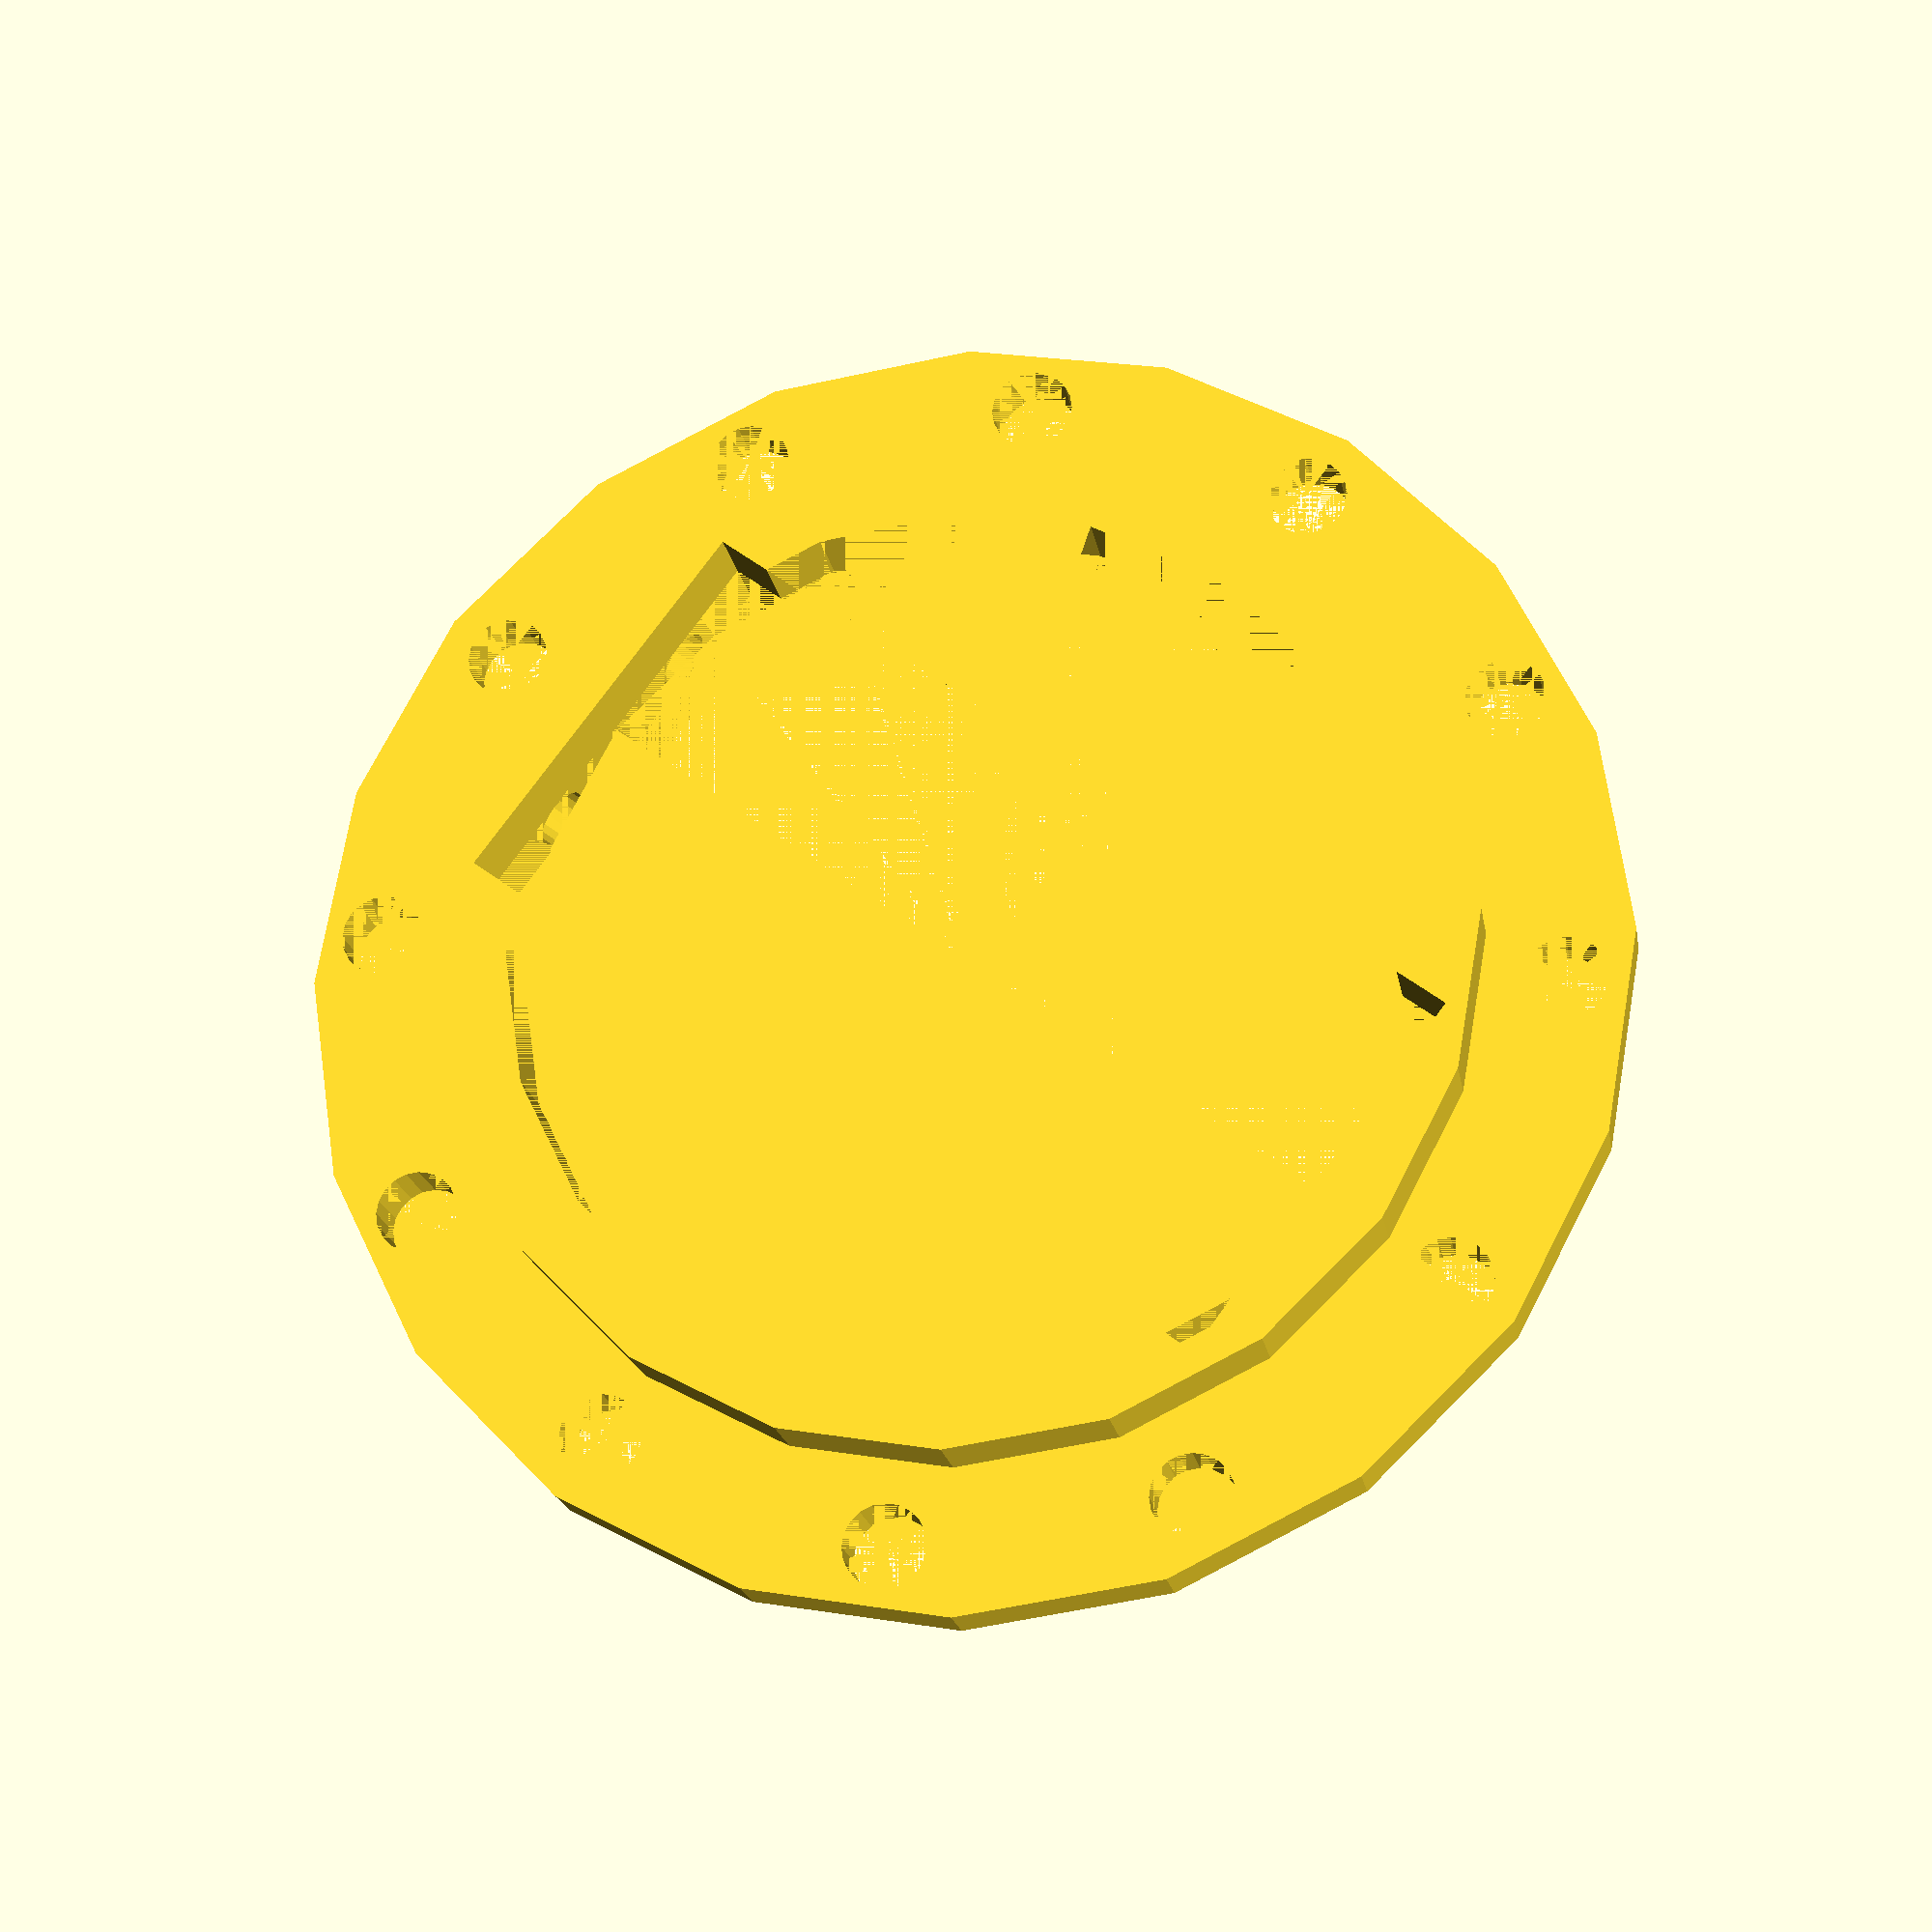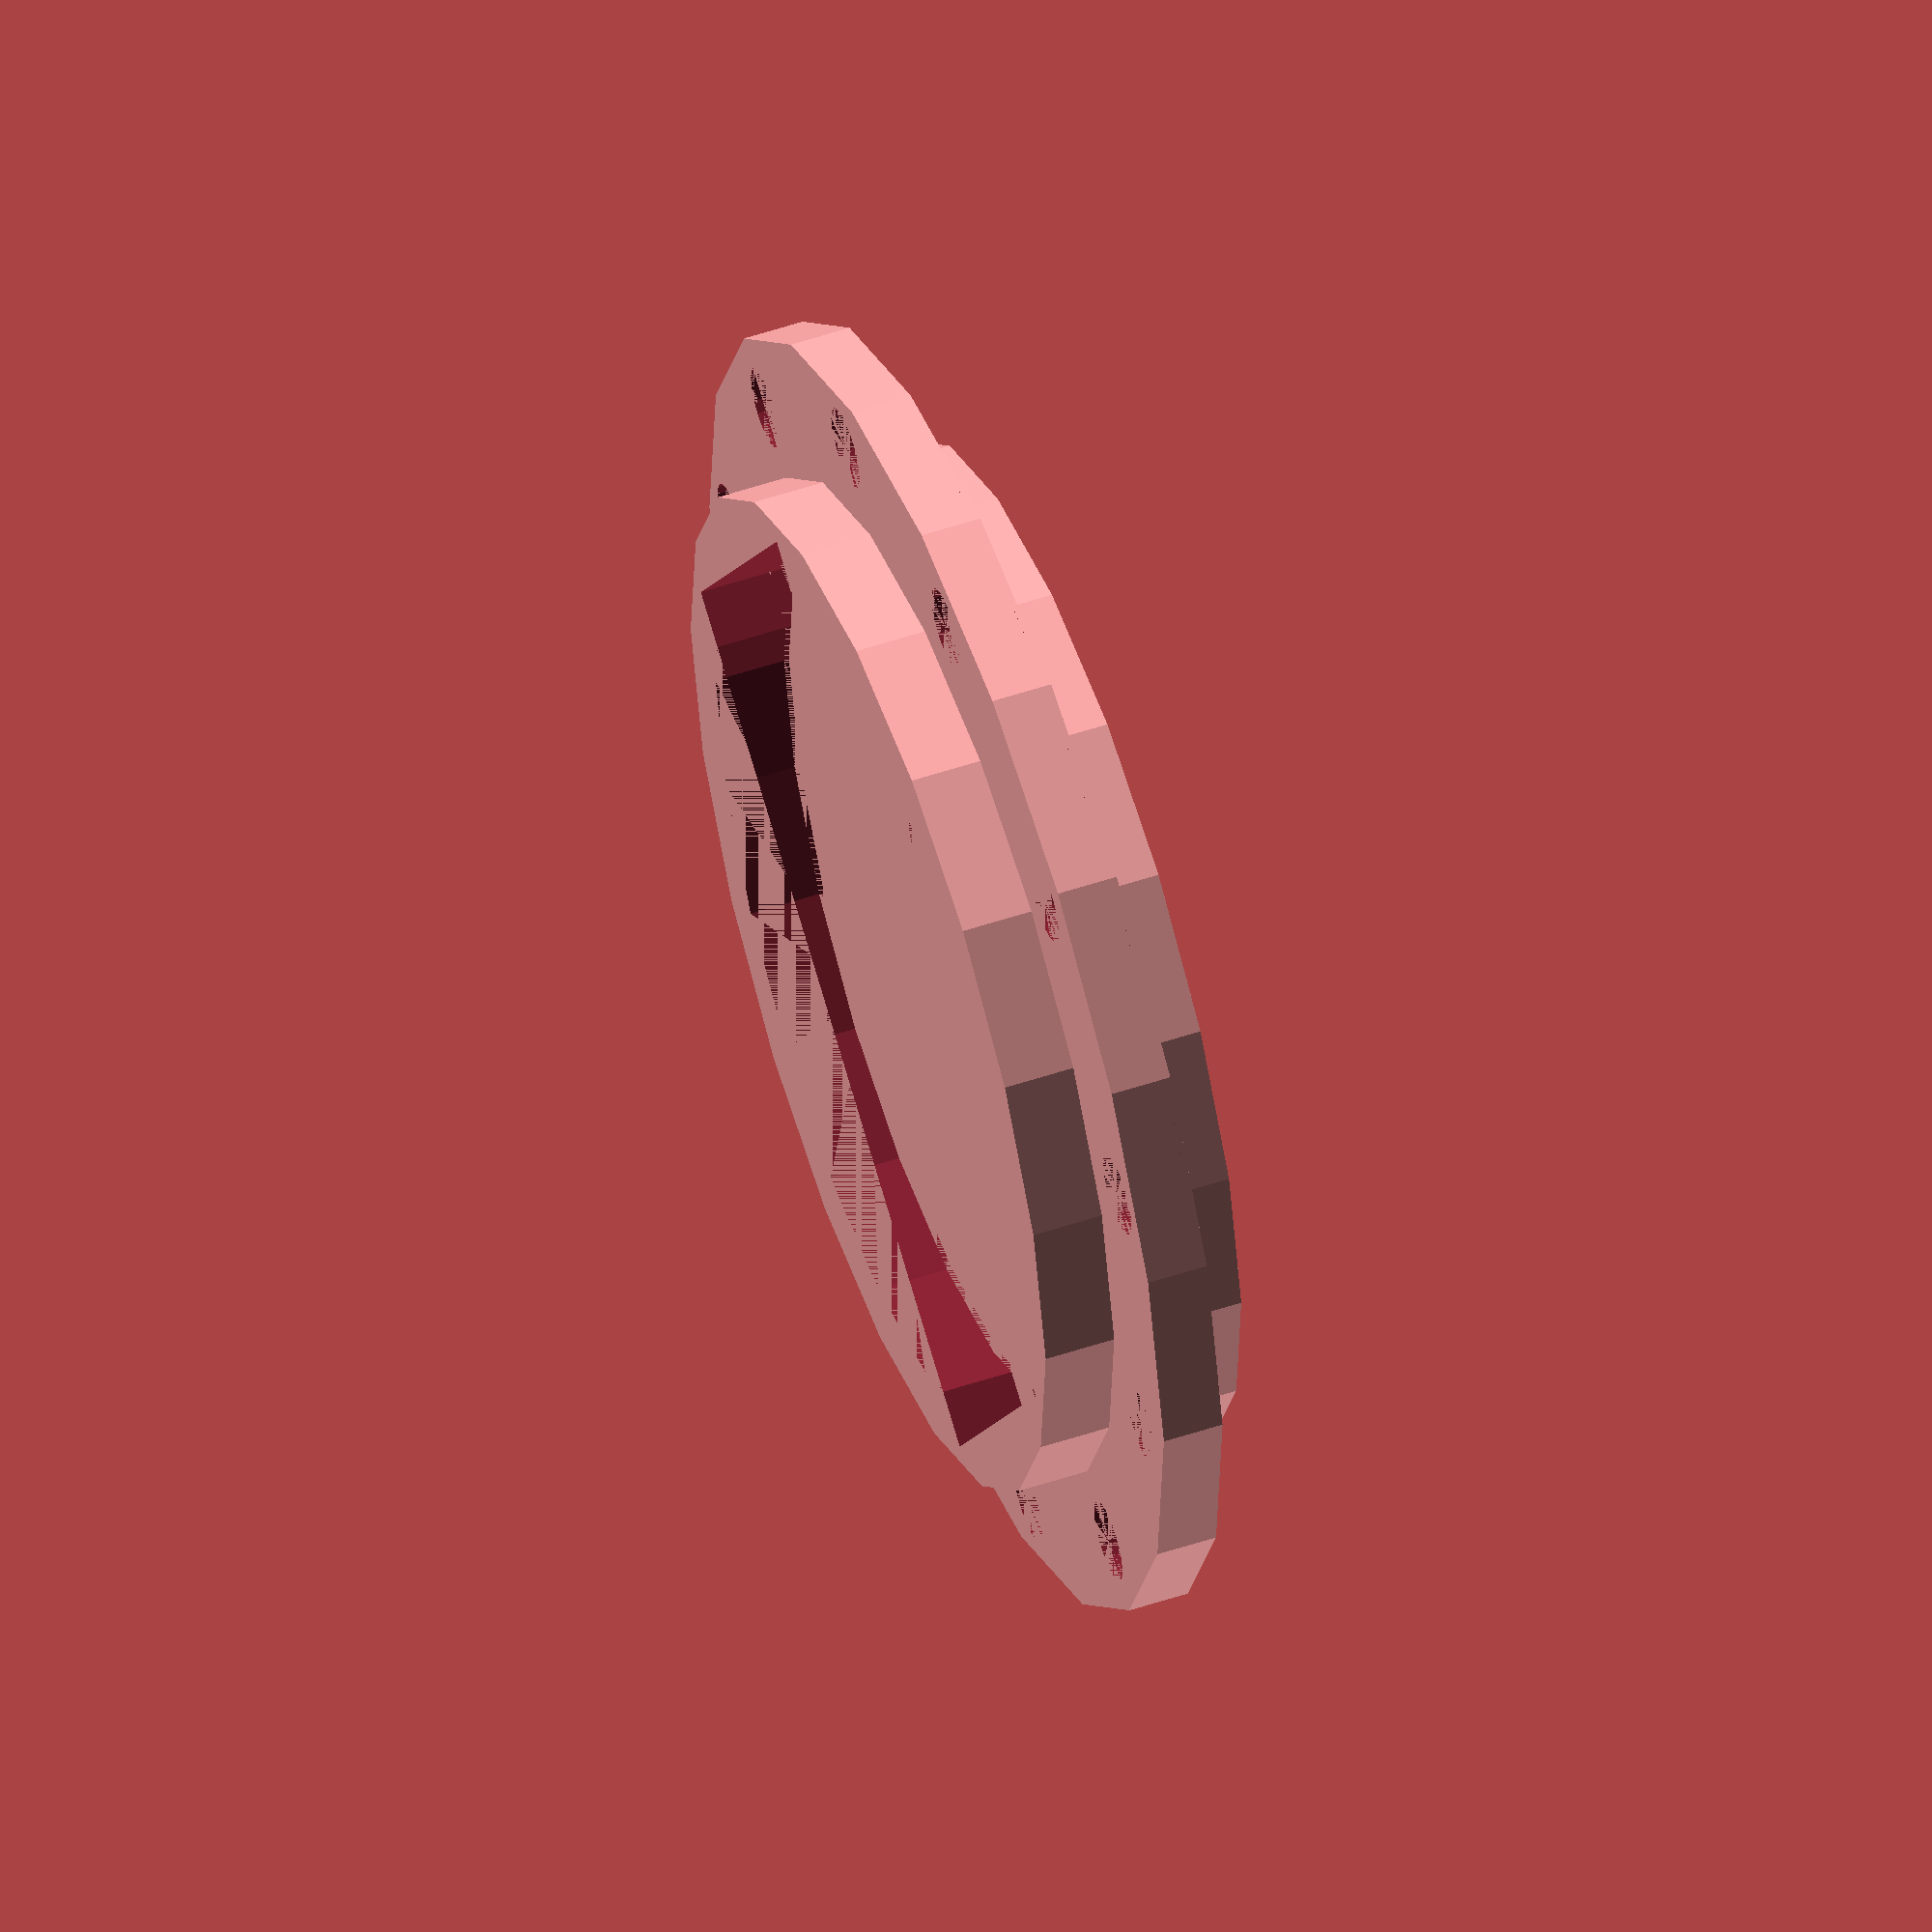
<openscad>
$fn=20;

//Creating Outer Case
module OuterCase(innerR){
    difference(){
        cylinder(h=2,r=5, center=true);
        cylinder(h=2,r=innerR,center=true);
        cube([4,8.6,4],center=true);
        rotate(a=90, v=[1,0,0]){
            translate([-1,0,-4.2]){
                cylinder(h=1,r=.3,center=true);
            }
        }
        rotate(a=90, v=[1,0,0]){
            translate([1,0,-4.2]){
                cylinder(h=1,r=.3,center=true);
            }
        }
        rotate(a=90, v=[1,0,0]){
            translate([-1,0,4.2]){
                cylinder(h=1,r=.3,center=true);
            }
        }
        rotate(a=90, v=[1,0,0]){
            translate([1,0,4.2]){
                cylinder(h=1,r=.3,center=true);
            }
        }
    }
}

//Creating Suture Ring
module SutureRing(innerR,width,height){
   difference(){
       cylinder(h=height,r=innerR+width,center=true);
       cylinder(h=height,r=innerR,center=true);
       //Creating holes in ring
       translate([innerR+(.5*width),0,0]){
            cylinder(h=height,r=.4,center=true);
       }
       translate([-(innerR+(.5*width)),0,0]){
            cylinder(h=height,r=.4,center=true);
       }
       translate([0,innerR+(.5*width),0]){
            cylinder(h=height,r=.4,center=true);
       }
       translate([0,-(innerR+(.5*width)),0]){
            cylinder(h=height,r=.4,center=true);
       }
       translate([3,4.92,0]){
            cylinder(h=height,r=.4,center=true);
       }
       translate([-3,4.92,0]){
            cylinder(h=height,r=.4,center=true);
       }
       translate([-3,-4.92,0]){
            cylinder(h=height,r=.4,center=true);
       }
       translate([3,-4.92,0]){
            cylinder(h=height,r=.4,center=true);
       }
       translate([5,2.85,0]){
            cylinder(h=height,r=.4,center=true);
       }
       translate([-5,2.85,0]){
            cylinder(h=height,r=.4,center=true);
       }
       translate([5,-2.85,0]){
            cylinder(h=height,r=.4,center=true);
       }
       translate([-5,-2.85,0]){
            cylinder(h=height,r=.4,center=true);
       }
    }
}
//Creating Leaflet1
module Leaflet1(rad,thickness){
   difference(){
       cylinder(r=rad,h=thickness,center=true);
       translate([rad,0,0]){
           cube([2*rad,2*rad,thickness],center=true);
       }
   }
}
//Drawing Objects
OuterCase(4.3);
SutureRing(5,1.4,.6);
Leaflet1(4.3,.5);
</openscad>
<views>
elev=19.4 azim=306.8 roll=9.4 proj=p view=solid
elev=127.7 azim=122.2 roll=110.0 proj=o view=solid
</views>
